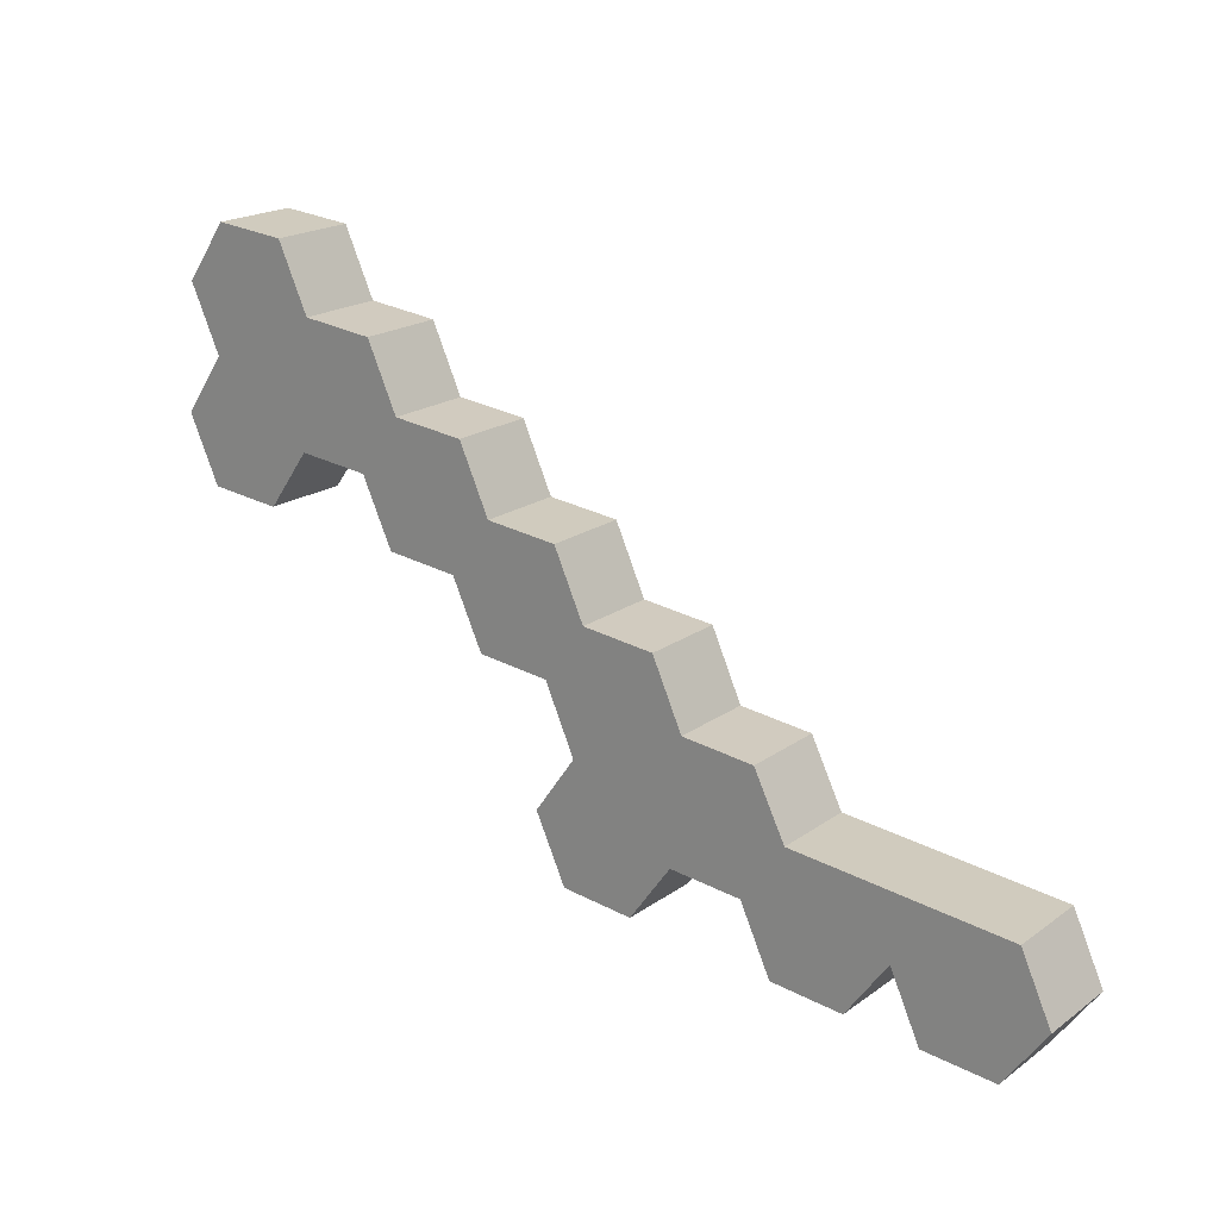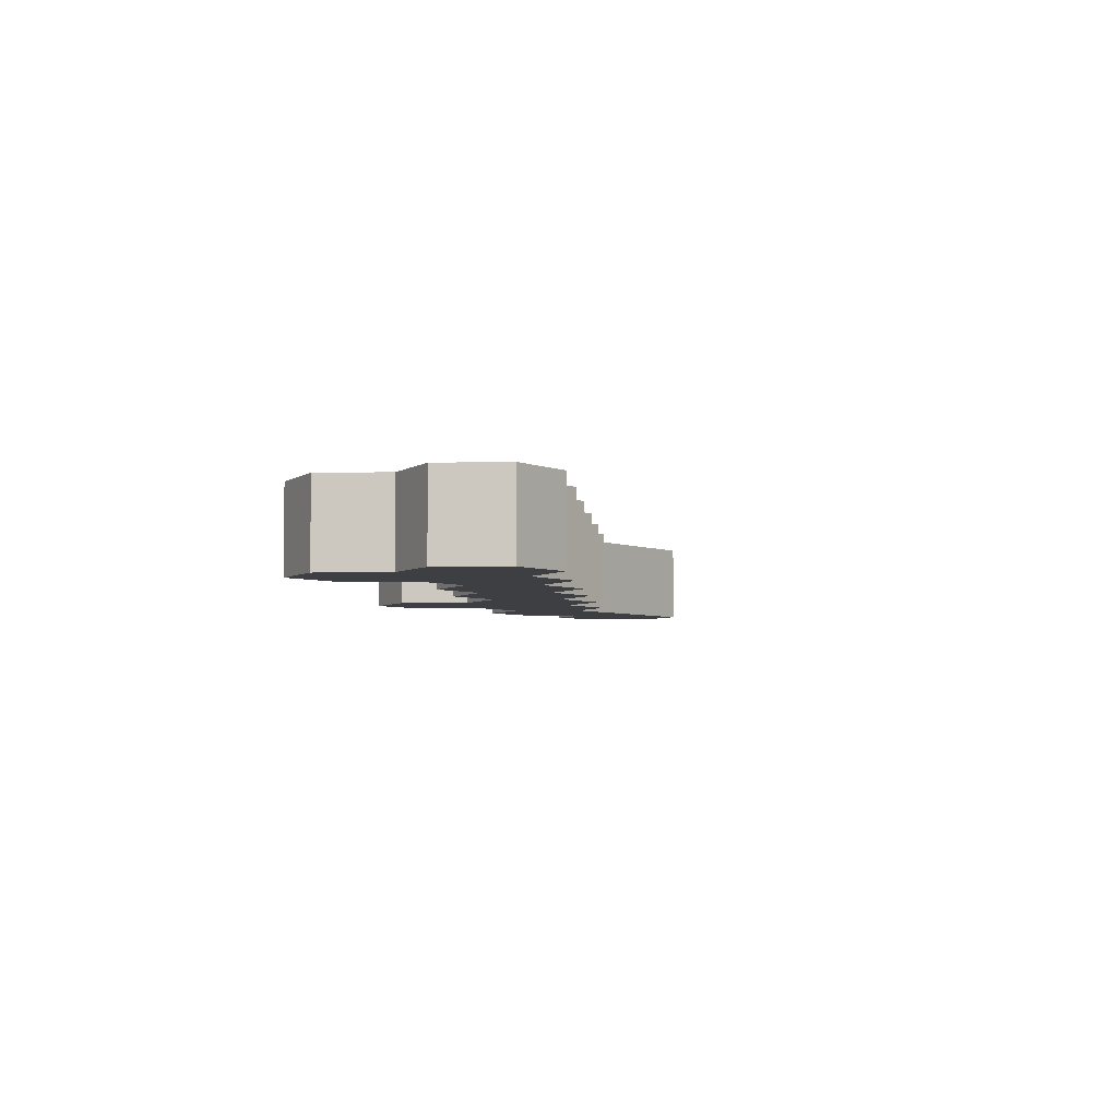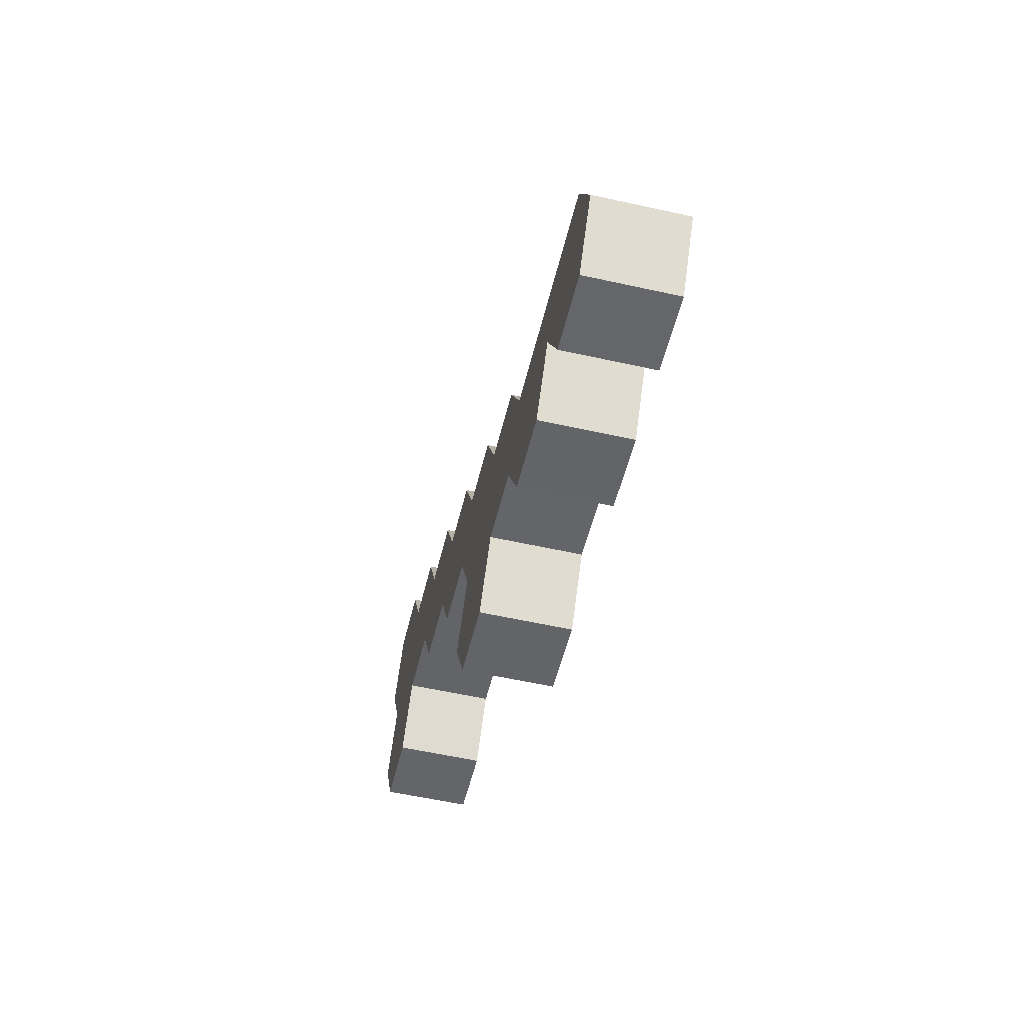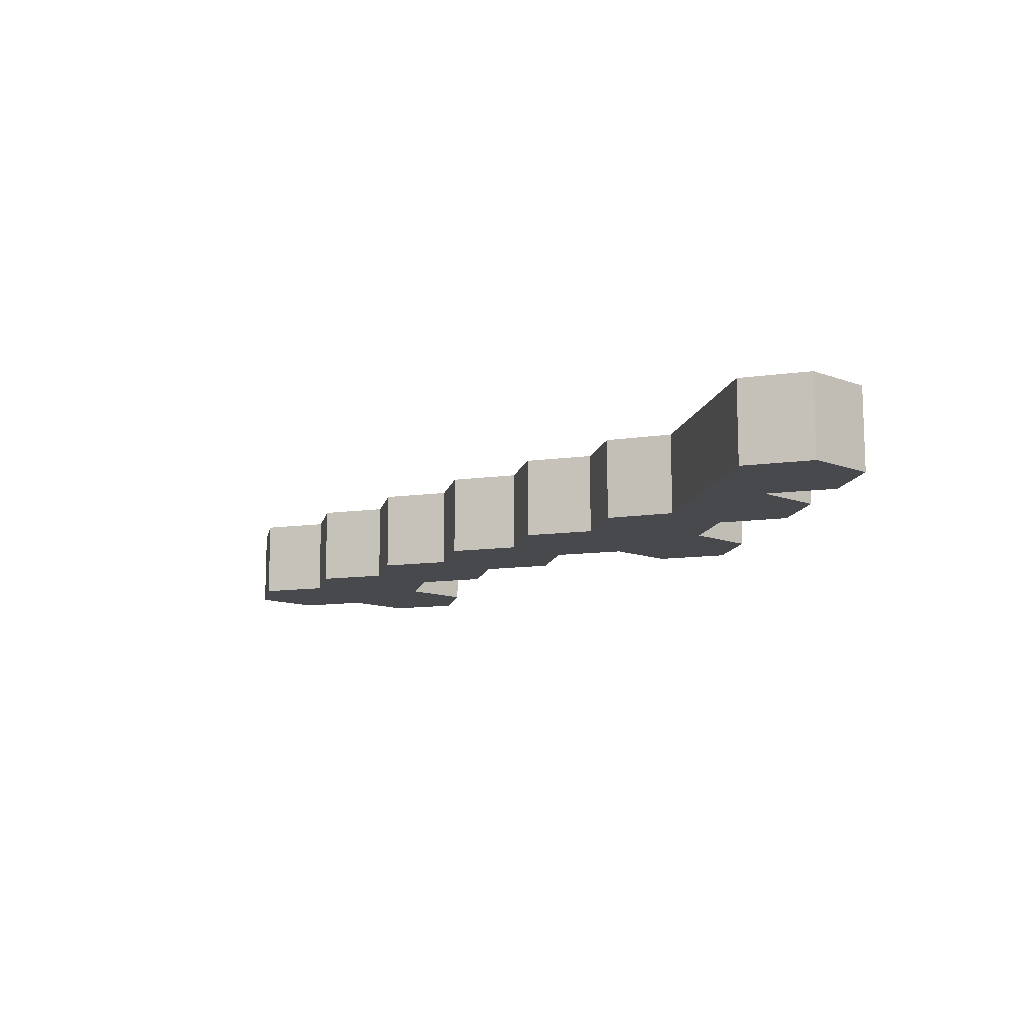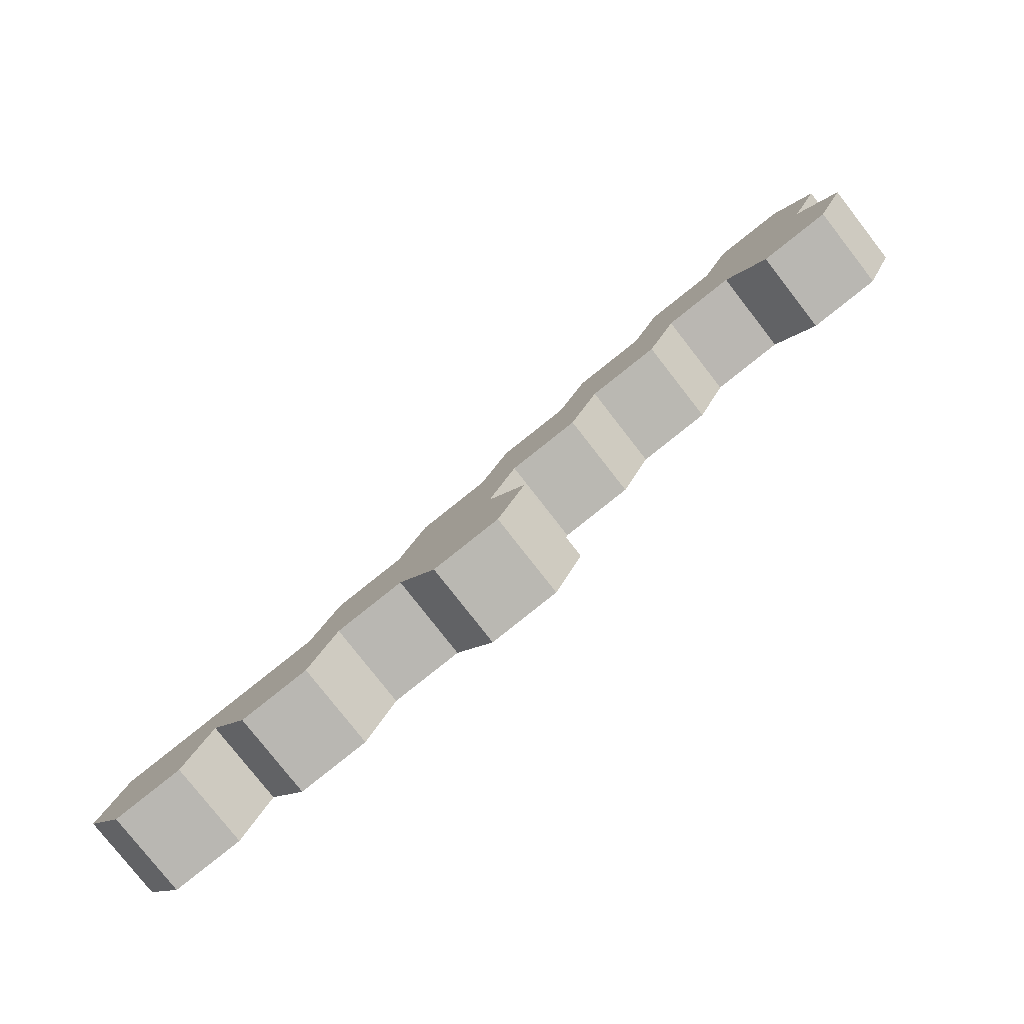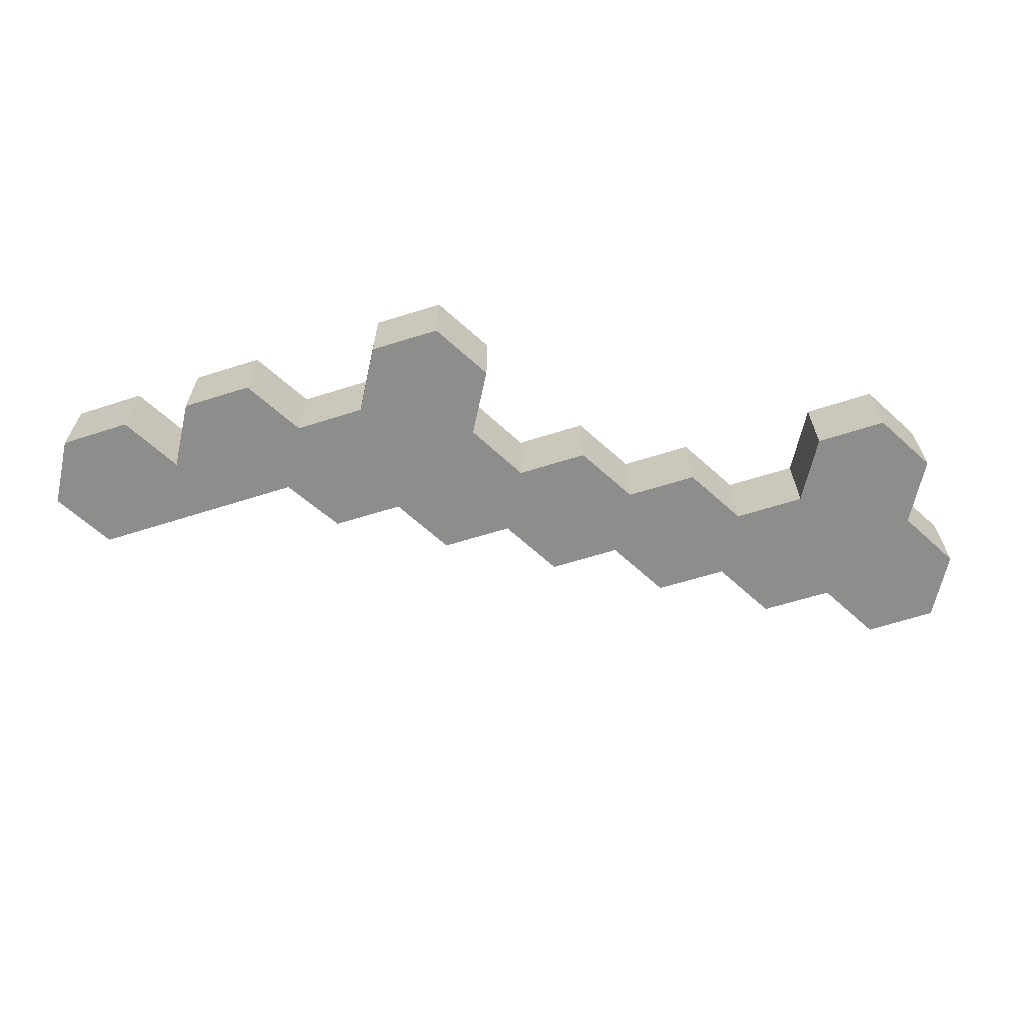
<metadata>
{"format":"obj","ext":"obj","renderer":"f3d","projection":"perspective","resolution":1024,"background":"white","views":[{"elev":19.8,"azim":37.7,"up":"+Z"},{"elev":-4.2,"azim":-50.4,"up":"+Y"},{"elev":-56.5,"azim":76.9,"up":"+Z"},{"elev":-12.0,"azim":83.6,"up":"+Y"},{"elev":-78.6,"azim":-142.1,"up":"+Z"},{"elev":-64.4,"azim":-157.1,"up":"+Y"}]}
</metadata>
<code>
v  0.8456 -5.604e-16 9.152
v  7.939 -8.033e-16 13.12
v  3.896 -8.243e-16 13.46
v  3.05 -2.655e-16 4.337
v  9.16 -7.97e-16 13.02
v  11.38 -5.006e-16 8.176
v  0 0 0
v  2.223 2.965e-16 -4.842
v  16.67 -4.688e-16 7.656
v  7.511 3.246e-16 -5.302
v  10.61 6.025e-17 -0.9839
v  18.89 -1.724e-16 2.815
v  15.87 9.013e-17 -1.472
v  24.19 -1.406e-16 2.296
v  18.11 3.85e-16 -6.288
v  23.39 4.158e-16 -6.791
v  26.4 1.554e-16 -2.538
v  31.68 1.866e-16 -3.047
v  25.63 7.11e-16 -11.61
v  33.9 4.829e-16 -7.886
v  30.9 7.413e-16 -12.11
v  33.09 1.038e-15 -16.95
v  39.2 5.147e-16 -8.406
v  30.06 1.301e-15 -21.25
v  32.28 1.597e-15 -26.09
v  41.4 8.107e-16 -13.24
v  37.56 1.628e-15 -26.59
v  46.7 8.426e-16 -13.76
v  40.64 1.364e-15 -22.27
v  45.92 1.393e-15 -22.75
v  49.01 1.125e-15 -18.37
v  55.39 1.161e-15 -18.95
v  48.17 1.687e-15 -27.56
v  53.46 1.717e-15 -28.04
v  56.52 1.454e-15 -23.75
v  64.85 1.213e-15 -19.81
v  54.98 1.586e-15 -25.91
v  57.5 1.585e-15 -25.88
v  58.72 1.747e-15 -28.54
v  67.08 1.508e-15 -24.63
v  64 1.775e-15 -28.98
v  2.223 6.217 -4.842
v  7.511 6.217 -5.302
v  0.0001325 6.217 -0.0001971
v  3.05 6.217 4.337
v  0.8458 6.217 9.152
v  3.896 6.217 13.46
v  7.939 6.217 13.12
v  9.16 6.217 13.02
v  11.38 6.217 8.176
v  16.67 6.217 7.656
v  18.89 6.217 2.815
v  24.19 6.217 2.296
v  26.4 6.217 -2.538
v  31.68 6.217 -3.047
v  33.9 6.217 -7.886
v  39.2 6.217 -8.406
v  41.4 6.217 -13.24
v  46.7 6.217 -13.76
v  49.01 6.217 -18.37
v  55.39 6.217 -18.95
v  64.85 6.217 -19.81
v  67.08 6.217 -24.63
v  64 6.217 -28.98
v  58.72 6.217 -28.54
v  57.5 6.217 -25.88
v  56.52 6.217 -23.75
v  54.98 6.217 -25.91
v  53.46 6.217 -28.04
v  48.17 6.217 -27.56
v  45.92 6.217 -22.75
v  40.64 6.217 -22.27
v  37.56 6.217 -26.59
v  32.28 6.217 -26.09
v  30.06 6.217 -21.25
v  33.09 6.217 -16.95
v  30.9 6.217 -12.11
v  25.63 6.217 -11.61
v  23.39 6.217 -6.791
v  18.11 6.217 -6.288
v  15.87 6.217 -1.472
v  10.61 6.217 -0.9841
g defaultobject
f 1 2 3
f 2 1 4
f 2 4 5
f 5 4 6
f 6 4 7
f 6 7 8
f 6 8 9
f 9 8 10
f 9 10 11
f 9 11 12
f 12 11 13
f 12 13 14
f 14 13 15
f 14 15 16
f 14 16 17
f 17 16 18
f 18 16 19
f 18 19 20
f 20 19 21
f 20 21 22
f 20 22 23
f 23 22 24
f 23 24 25
f 23 25 26
f 26 25 27
f 26 27 28
f 28 27 29
f 28 29 30
f 28 30 31
f 31 30 32
f 32 30 33
f 32 33 34
f 32 34 35
f 32 35 36
f 35 34 37
f 36 35 38
f 36 38 39
f 36 39 40
f 40 39 41
f 42 10 8
f 10 42 43
f 44 8 7
f 8 44 42
f 45 7 4
f 7 45 44
f 46 4 1
f 4 46 45
f 47 1 3
f 1 47 46
f 2 47 3
f 47 2 48
f 5 48 2
f 48 5 49
f 6 49 5
f 49 6 50
f 9 50 6
f 50 9 51
f 12 51 9
f 51 12 52
f 14 52 12
f 52 14 53
f 17 53 14
f 53 17 54
f 18 54 17
f 54 18 55
f 20 55 18
f 55 20 56
f 23 56 20
f 56 23 57
f 26 57 23
f 57 26 58
f 28 58 26
f 58 28 59
f 31 59 28
f 59 31 60
f 32 60 31
f 60 32 61
f 36 61 32
f 61 36 62
f 40 62 36
f 62 40 63
f 41 63 40
f 63 41 64
f 65 41 39
f 41 65 64
f 66 39 38
f 39 66 65
f 67 38 35
f 38 67 66
f 37 67 35
f 67 37 68
f 34 68 37
f 68 34 69
f 70 34 33
f 34 70 69
f 71 33 30
f 33 71 70
f 72 30 29
f 30 72 71
f 27 72 29
f 72 27 73
f 74 27 25
f 27 74 73
f 75 25 24
f 25 75 74
f 76 24 22
f 24 76 75
f 77 22 21
f 22 77 76
f 78 21 19
f 21 78 77
f 79 19 16
f 19 79 78
f 80 16 15
f 16 80 79
f 81 15 13
f 15 81 80
f 82 13 11
f 13 82 81
f 10 82 11
f 82 10 43
f 47 45 46
f 45 47 48
f 45 42 44
f 42 45 48
f 42 48 49
f 42 49 43
f 43 49 50
f 43 50 51
f 43 51 82
f 82 51 81
f 81 51 52
f 81 52 80
f 80 52 53
f 80 53 79
f 79 53 54
f 79 54 78
f 78 54 55
f 78 55 77
f 77 55 56
f 77 56 76
f 76 56 57
f 76 57 74
f 74 57 73
f 73 57 58
f 73 58 59
f 73 59 72
f 72 59 71
f 71 59 60
f 71 60 70
f 70 60 61
f 70 61 69
f 69 61 67
f 67 61 62
f 69 67 68
f 67 62 66
f 66 62 65
f 65 62 64
f 64 62 63
f 74 75 76

</code>
